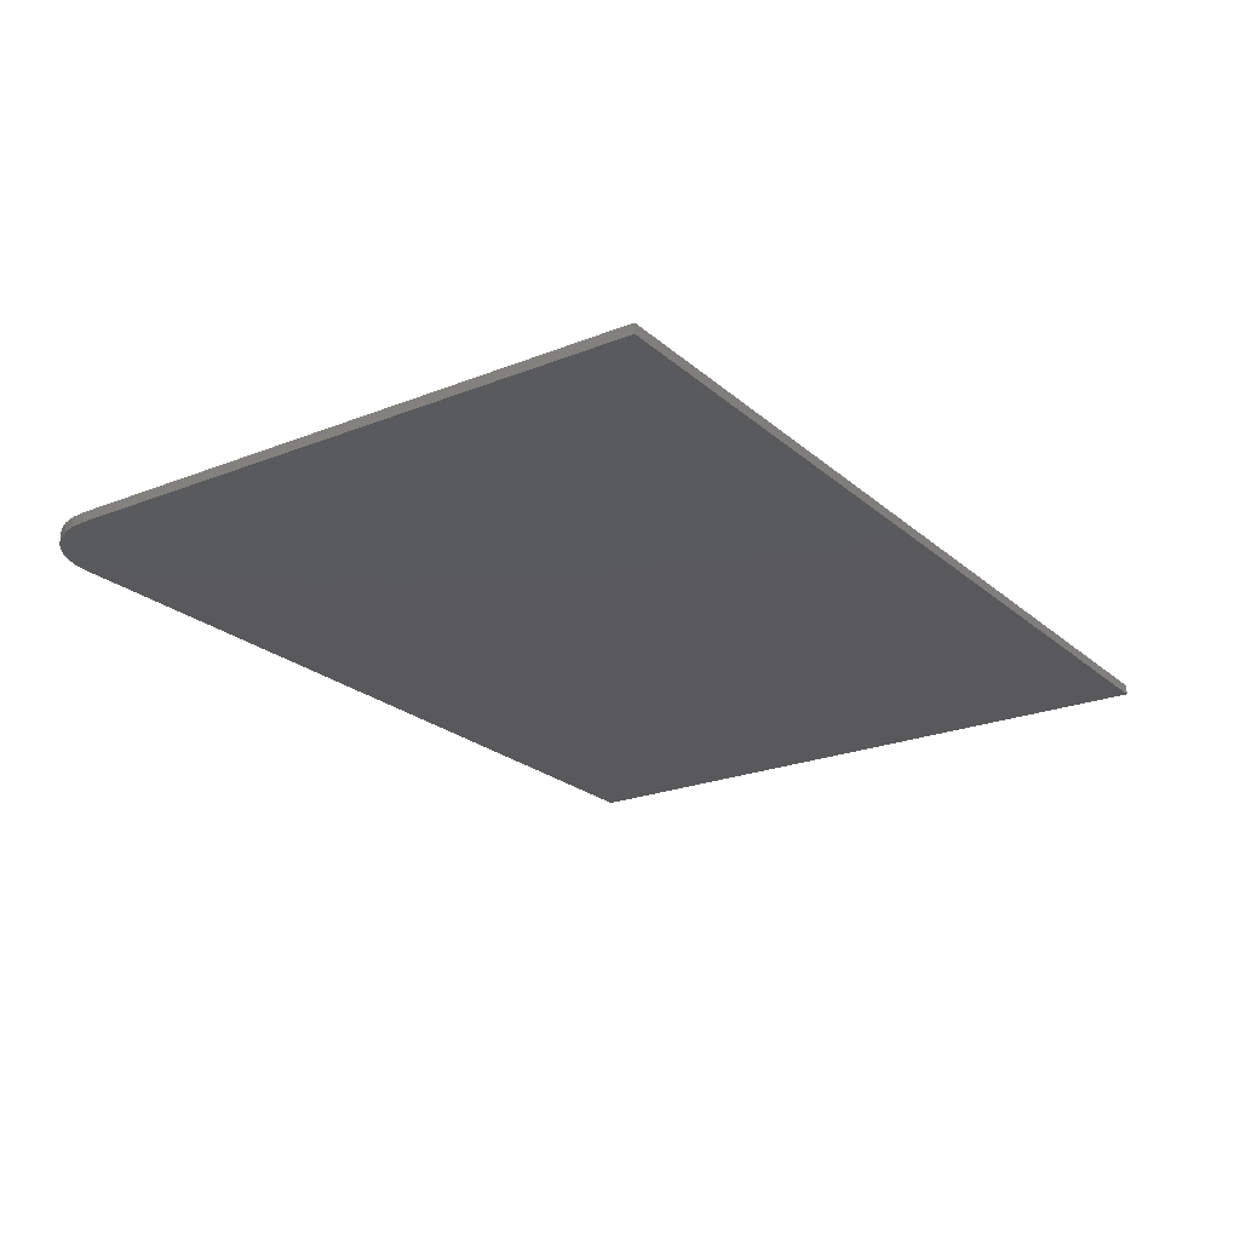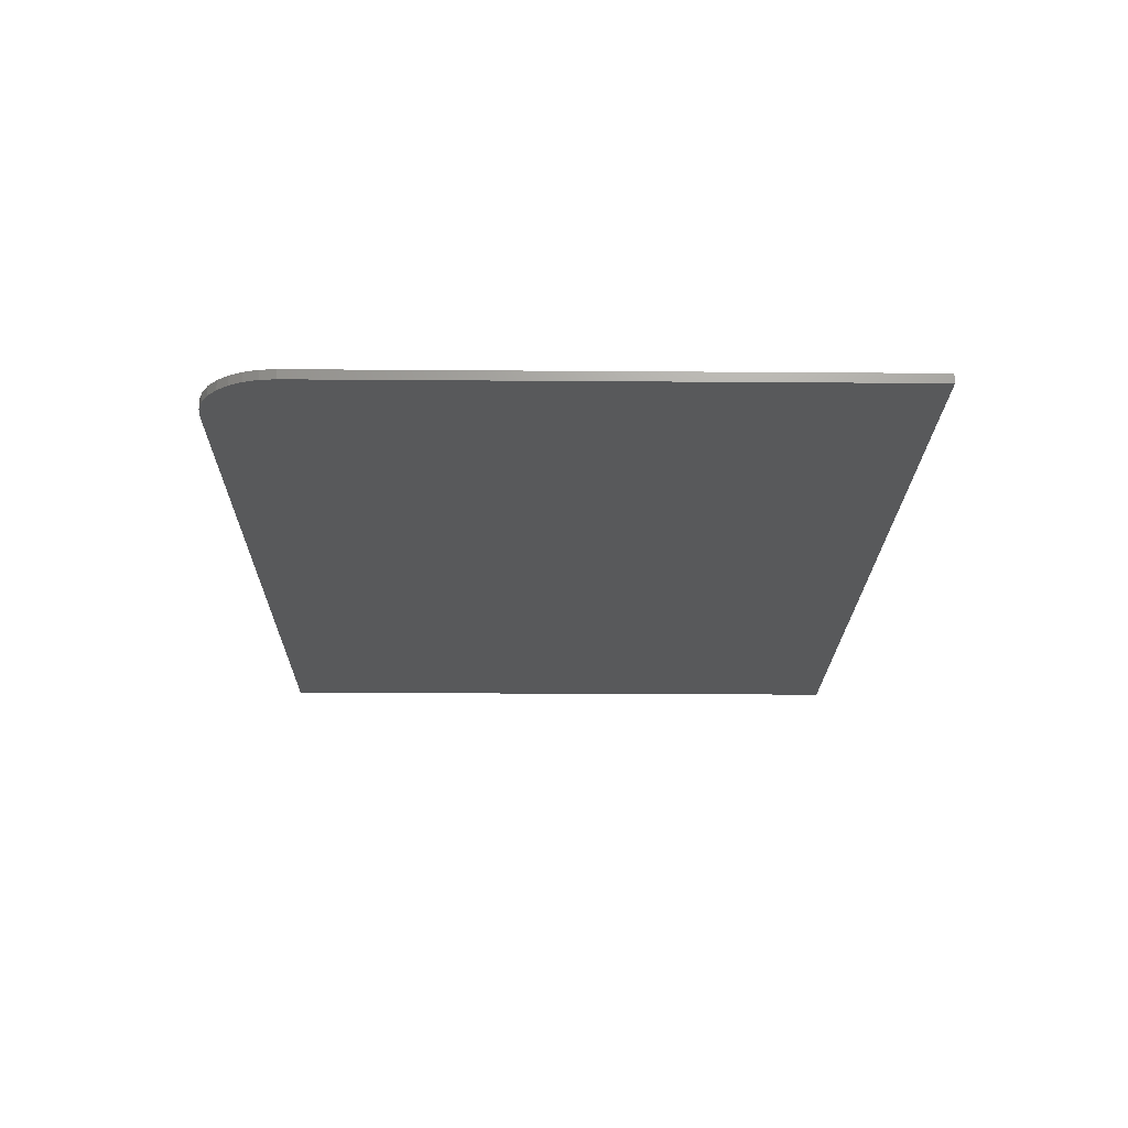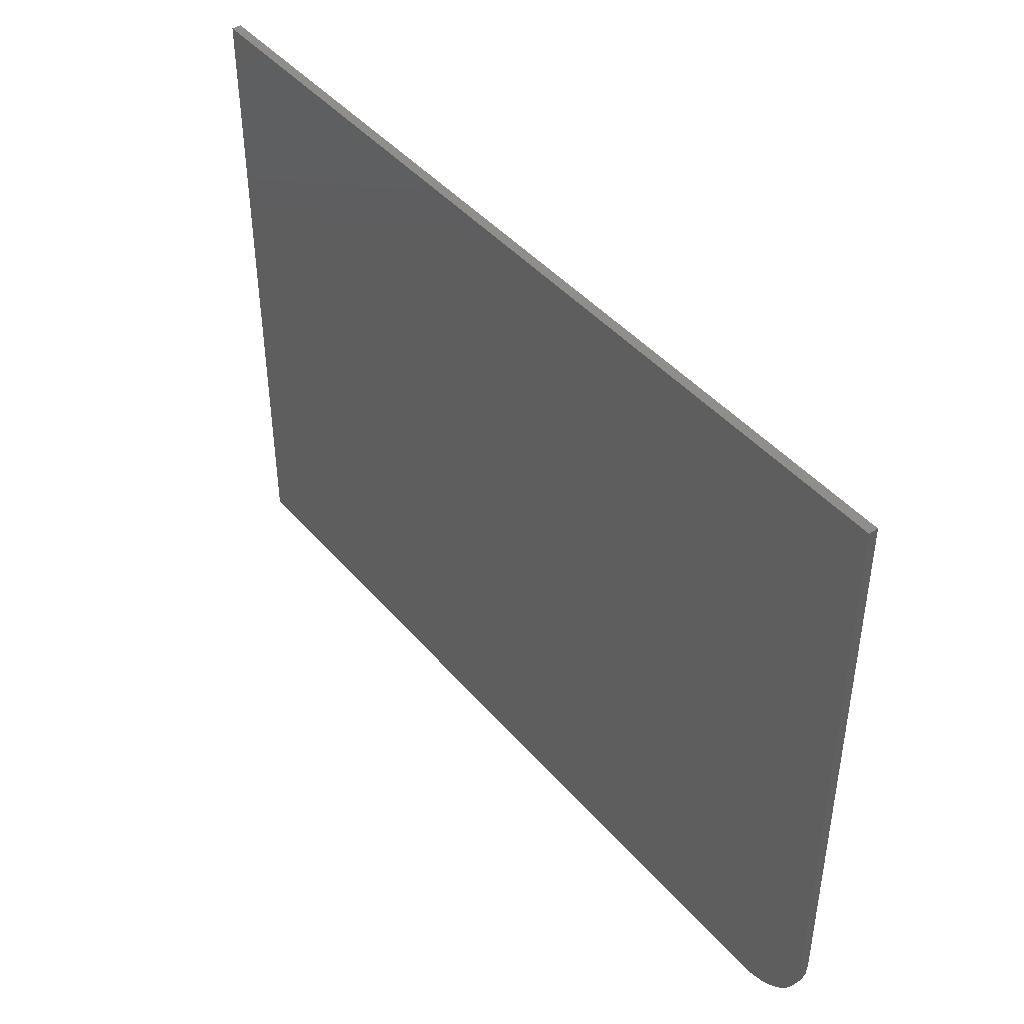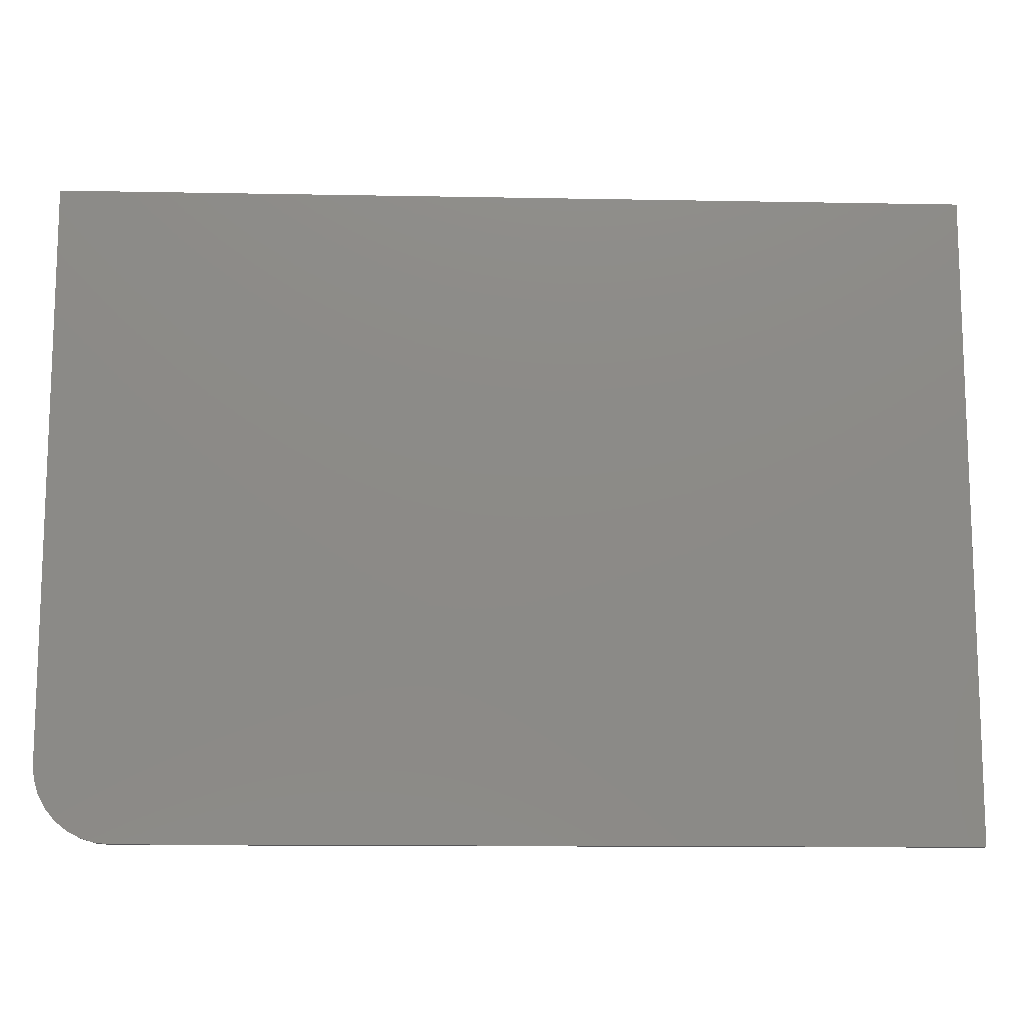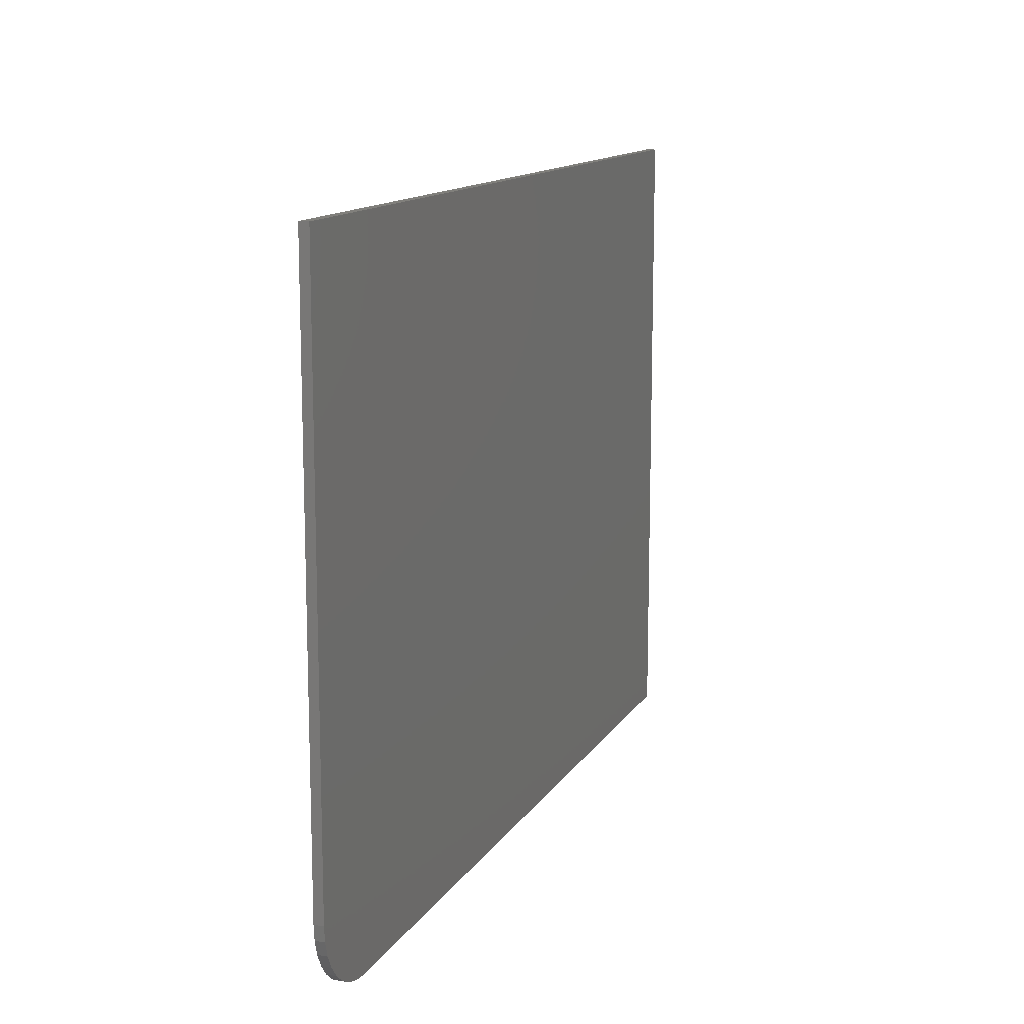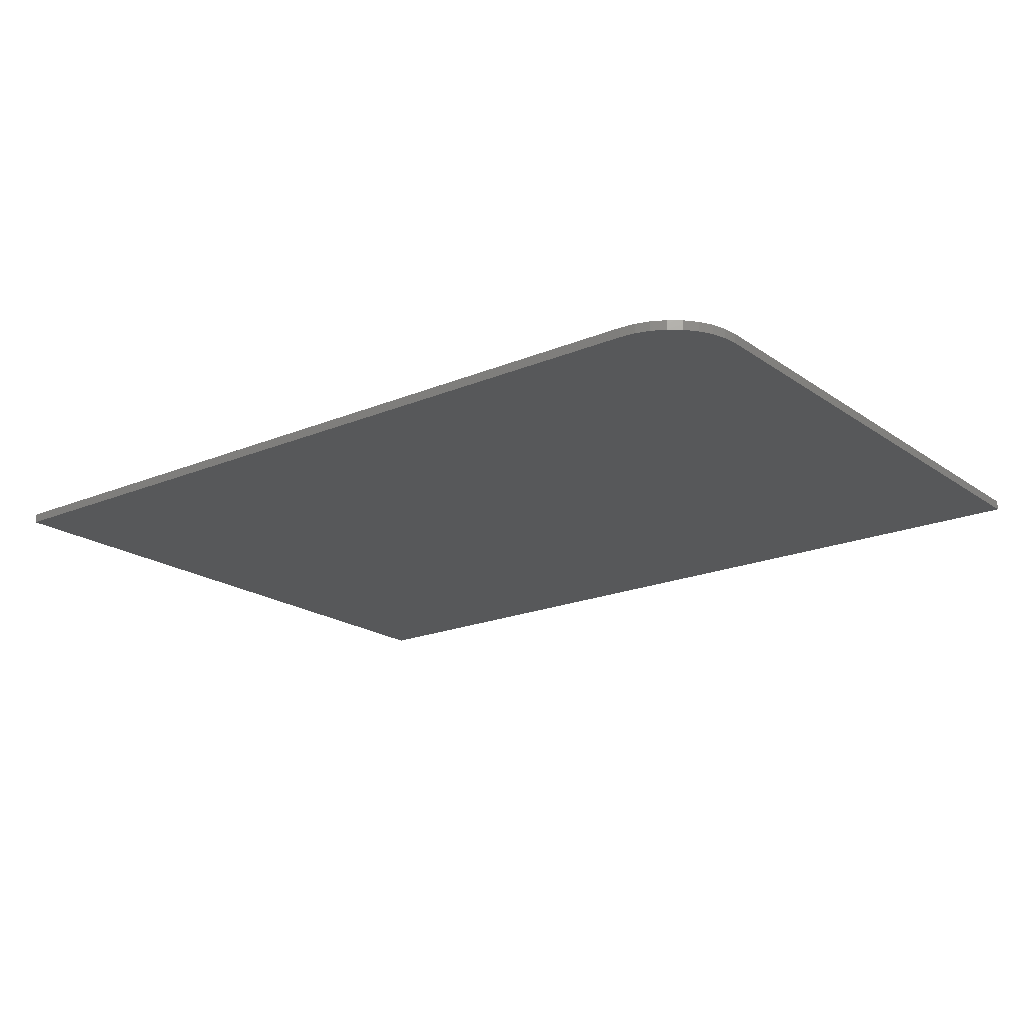
<metadata>
{"format":"stl","ext":"stl","renderer":"f3d","projection":"perspective","resolution":1024,"background":"white","views":[{"elev":-22.4,"azim":124.5,"up":"+Z"},{"elev":-20.5,"azim":89.2,"up":"+Z"},{"elev":43.7,"azim":52.7,"up":"+Y"},{"elev":-12.6,"azim":177.5,"up":"+Y"},{"elev":13.0,"azim":110.4,"up":"+Y"},{"elev":-19.6,"azim":37.9,"up":"+Z"}]}
</metadata>
<code>
# stl→obj: 24 verts, 44 faces
v 0.6875 0 0.007812
v 0.6997 0.001201 0.007812
v 0 0 0.007812
v 0.75 0.0625 0.007812
v 0.75 0.5368 0.007812
v 0 0.5368 0.007812
v 0.7114 0.004758 0.007812
v 0.7222 0.01053 0.007812
v 0.7317 0.01831 0.007812
v 0.7395 0.02778 0.007812
v 0.7452 0.03858 0.007812
v 0.7488 0.05031 0.007812
v 0 0 0
v 0.6997 0.001201 0
v 0.6875 0 0
v 0.75 0.0625 0
v 0.7488 0.05031 0
v 0.7452 0.03858 0
v 0.7395 0.02778 0
v 0.7317 0.01831 0
v 0.7222 0.01053 0
v 0.7114 0.004758 0
v 0 0.5368 0
v 0.75 0.5368 0
f 1 2 3
f 4 5 6
f 4 6 3
f 4 3 2
f 4 2 7
f 4 7 8
f 4 8 9
f 4 9 10
f 4 10 11
f 4 11 12
f 13 14 15
f 16 17 18
f 16 18 19
f 16 19 20
f 16 20 21
f 16 21 22
f 16 22 14
f 16 14 13
f 16 13 23
f 16 23 24
f 4 16 5
f 5 16 24
f 3 13 1
f 1 13 15
f 16 4 17
f 17 4 12
f 17 12 18
f 18 12 11
f 18 11 19
f 19 11 10
f 19 10 20
f 20 10 9
f 20 9 21
f 21 9 8
f 21 8 22
f 22 8 7
f 22 7 14
f 14 7 2
f 14 2 15
f 15 2 1
f 6 23 3
f 3 23 13
f 5 24 6
f 6 24 23

</code>
